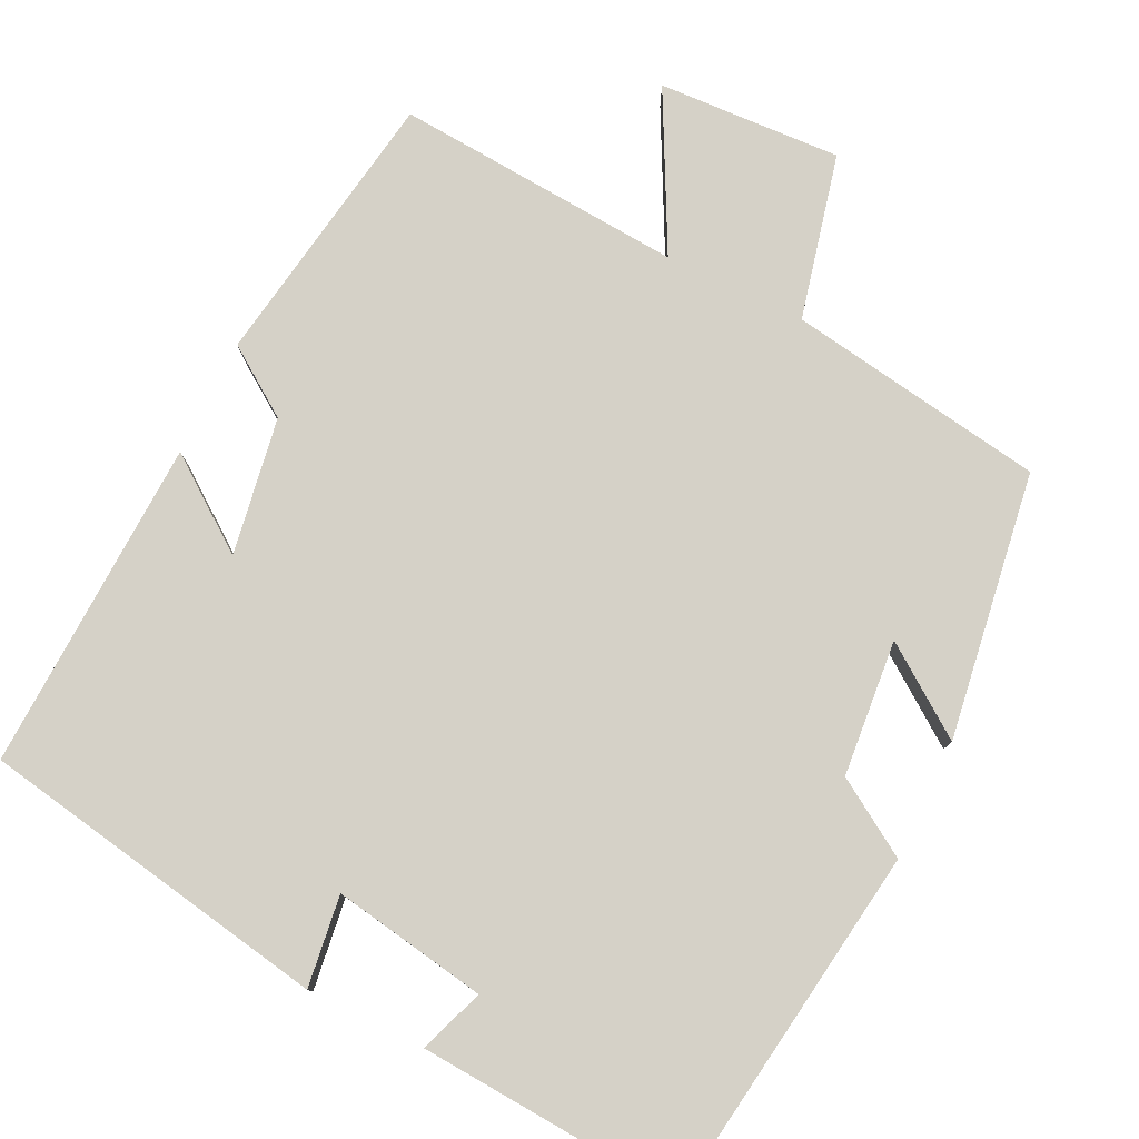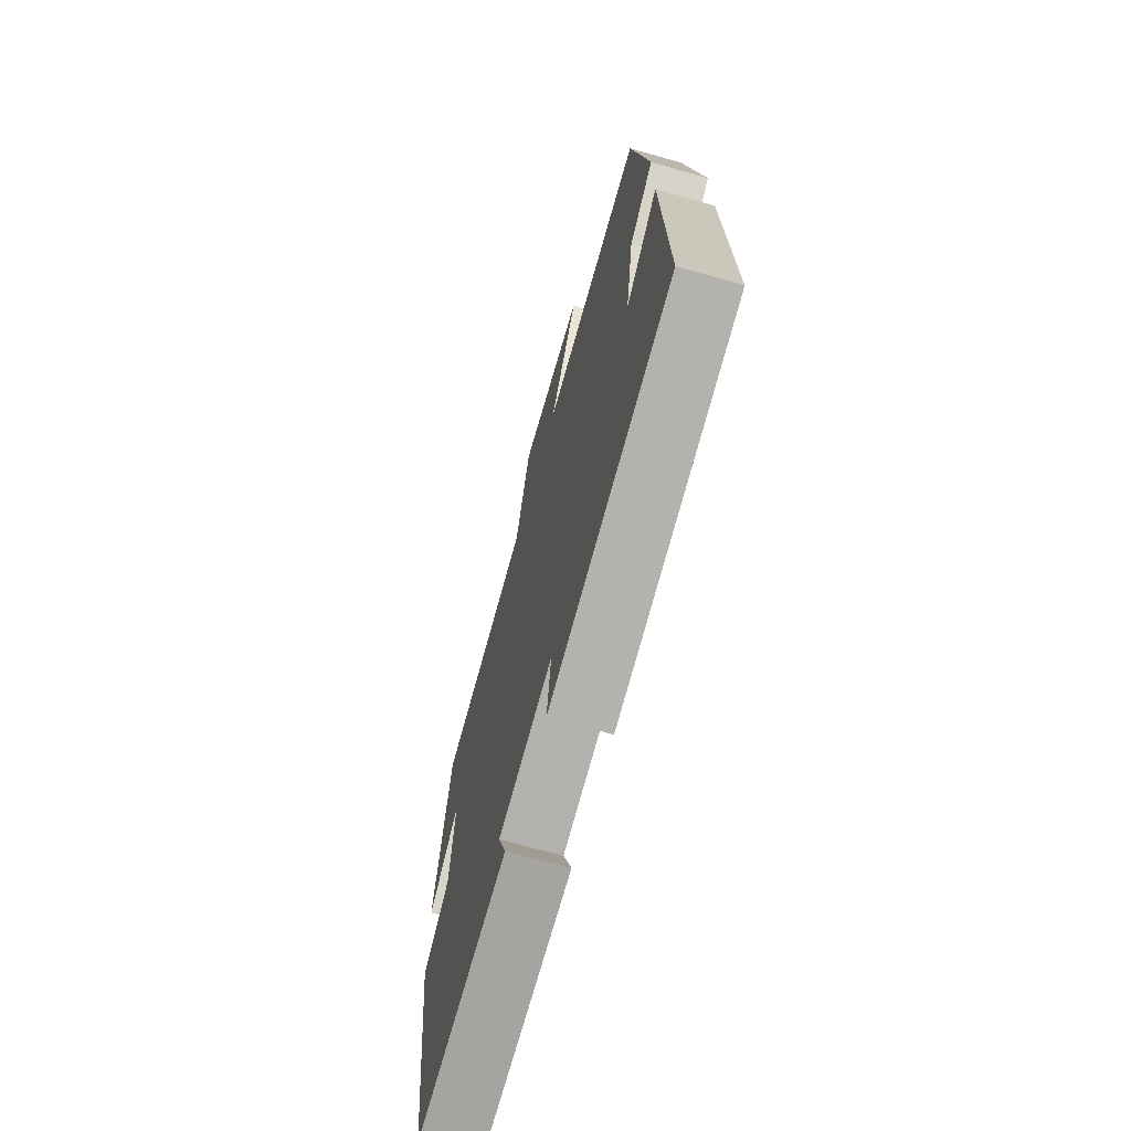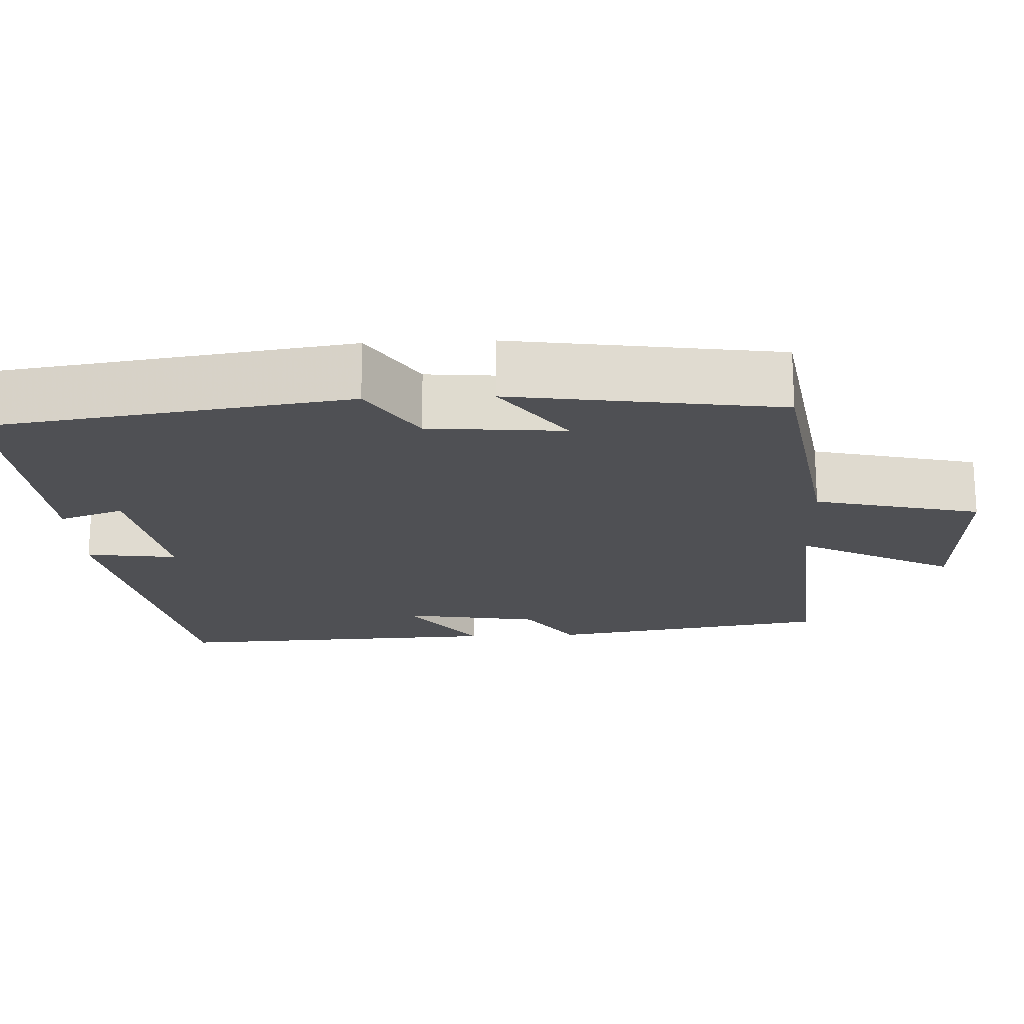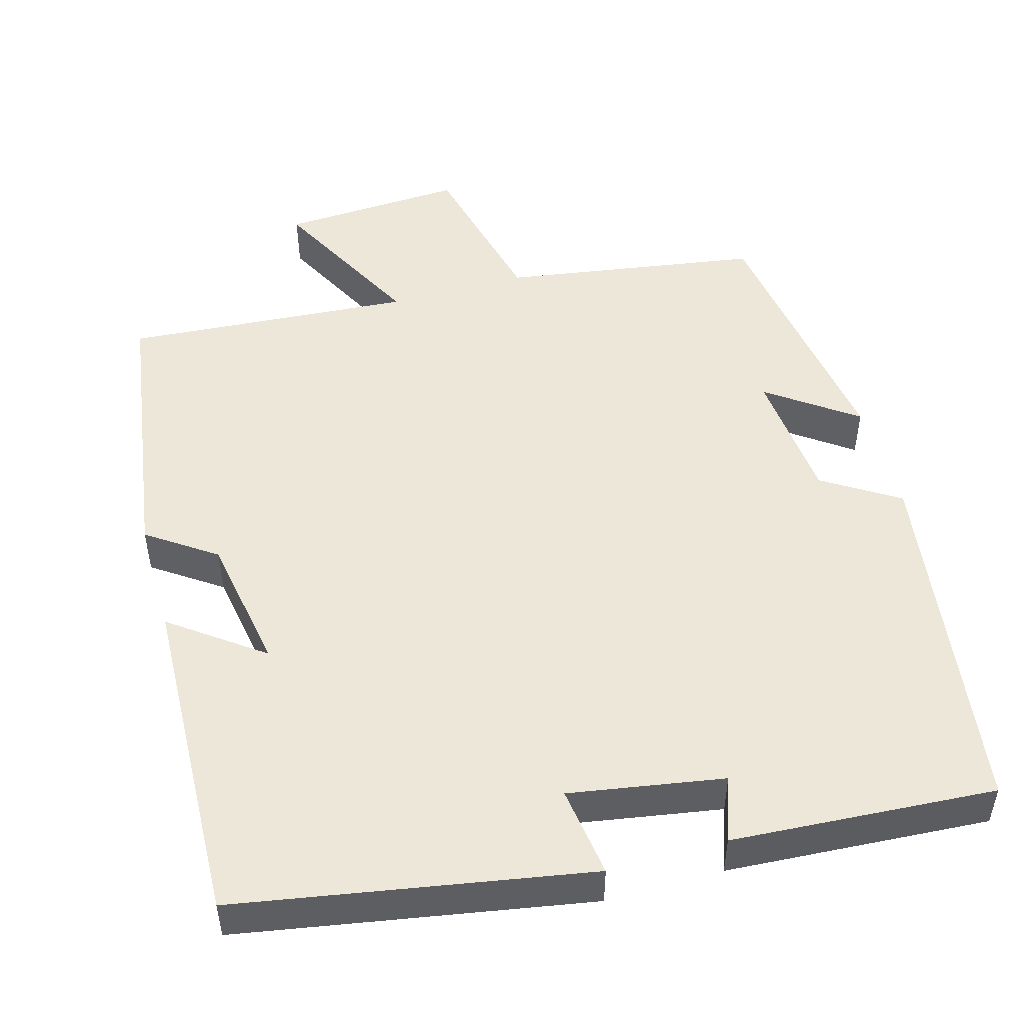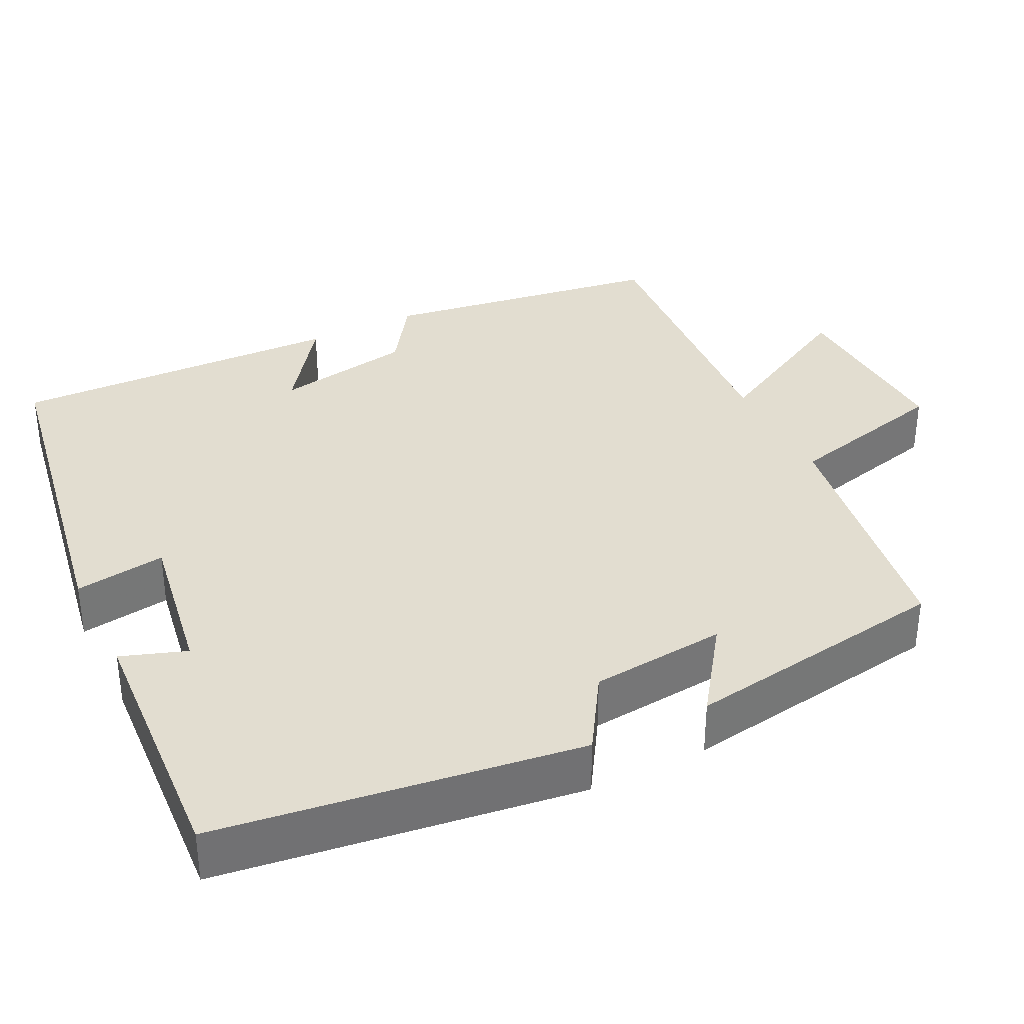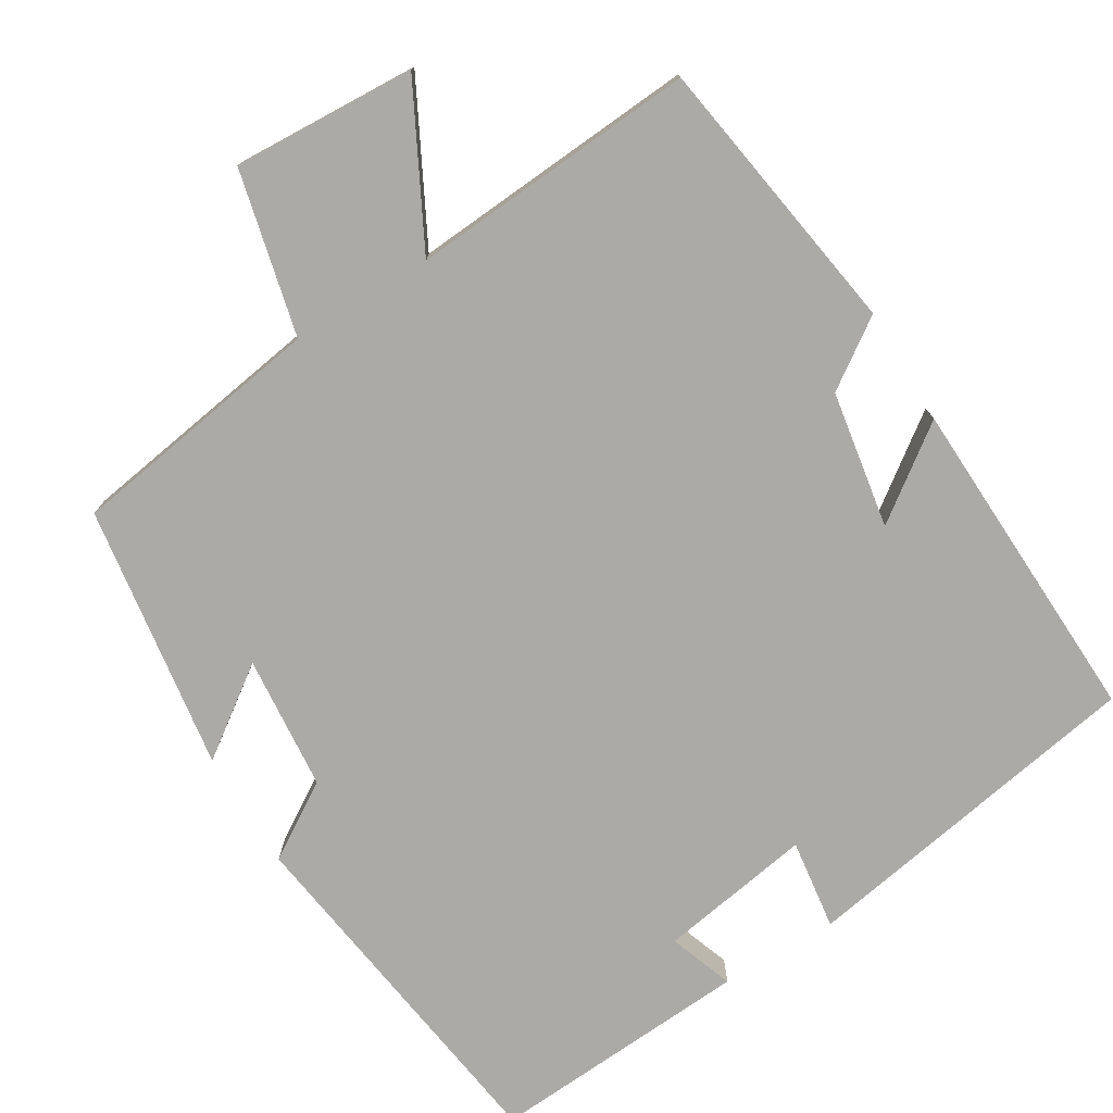
<metadata>
{"format":"obj","ext":"obj","renderer":"f3d","projection":"perspective","resolution":1024,"background":"white","views":[{"elev":78.8,"azim":-154.0,"up":"+Y"},{"elev":-69.6,"azim":74.1,"up":"+Z"},{"elev":-19.1,"azim":-87.3,"up":"+Y"},{"elev":50.0,"azim":164.1,"up":"+Y"},{"elev":35.3,"azim":-116.7,"up":"+Y"},{"elev":-76.0,"azim":31.2,"up":"+Y"}]}
</metadata>
<code>
v 0.517 0.07 -0.419
v 0.062 0.07 -0.5
v 0.078 0.07 -0.382
v -0.122 0.07 -0.416
v -0.092 0.07 -0.5
v -0.434 0.07 -0.523
v -0.5 0.07 -0.055
v -0.402 0.07 0.007
v -0.386 0.07 0.183
v -0.5 0.07 0.101
v -0.449 0.07 0.447
v -0.115 0.07 0.5
v -0.064 0.07 0.714
v 0.174 0.07 0.702
v 0.069 0.07 0.5
v 0.443 0.07 0.528
v 0.5 0.07 0.164
v 0.412 0.07 0.103
v 0.382 0.07 -0.075
v 0.5 0.07 0.012
v 0.517 0 -0.419
v 0.062 0 -0.5
v 0.078 0 -0.382
v -0.122 0 -0.416
v -0.092 0 -0.5
v -0.434 0 -0.523
v -0.5 0 -0.055
v -0.402 0 0.007
v -0.386 0 0.183
v -0.5 0 0.101
v -0.449 0 0.447
v -0.115 0 0.5
v -0.064 0 0.714
v 0.174 0 0.702
v 0.069 0 0.5
v 0.443 0 0.528
v 0.5 0 0.164
v 0.412 0 0.103
v 0.382 0 -0.075
v 0.5 0 0.012
f 19 20 1 2
f 18 19 2 3
f 15 16 17 18
f 15 18 3 4
f 12 13 14 15
f 12 15 4
f 9 10 11 12
f 8 9 12 4
f 6 7 8
f 4 5 6 8
f 22 21 40 39
f 23 22 39 38
f 38 37 36 35
f 24 23 38 35
f 35 34 33 32
f 24 35 32
f 32 31 30 29
f 24 32 29 28
f 28 27 26
f 28 26 25 24
f 1 21 22 2
f 2 22 23 3
f 3 23 24 4
f 4 24 25 5
f 5 25 26 6
f 6 26 27 7
f 7 27 28 8
f 8 28 29 9
f 9 29 30 10
f 10 30 31 11
f 11 31 32 12
f 12 32 33 13
f 13 33 34 14
f 14 34 35 15
f 15 35 36 16
f 16 36 37 17
f 17 37 38 18
f 18 38 39 19
f 19 39 40 20
f 20 40 21 1

</code>
